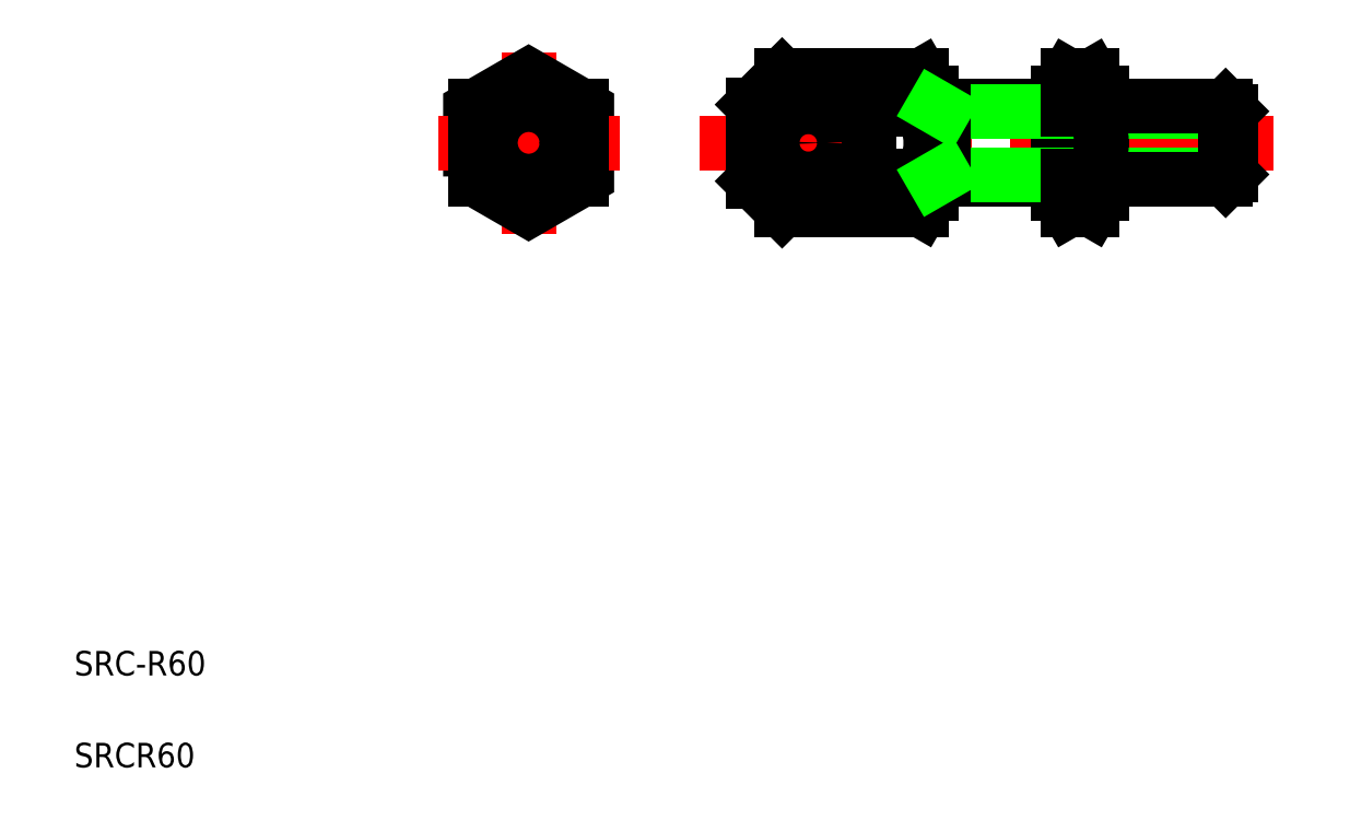
<metadata>
{"format":"dxf","ext":"dxf","renderer":"ezdxf+matplotlib","layout":"modelspace","background":"white","min_lineweight":24,"dpi":150}
</metadata>
<code>
0
SECTION
2
ENTITIES
0
LINE
8
CENTER
10
112.1
20
112
30
0
11
205.9
21
112
31
0
0
LINE
8
0
10
148.3
20
122.9
30
0
11
149.9
21
120.2
31
0
0
ARC
8
0
10
139.6
20
112
30
0
40
10.28
50
327.8
51
32.23
0
ARC
8
0
10
146.7
20
120.2
30
0
40
3.165
50
300
51
360
0
LINE
8
0
10
149.9
20
103.7
30
0
11
148.3
21
101
31
0
0
ARC
8
0
10
146.7
20
103.7
30
0
40
3.165
50
0.04369
51
60.04
0
LINE
8
CENTER
10
84.2
20
126.8
30
0
11
84.2
21
97.14
31
0
0
POLYLINE
8
0
66
     1
10
0
20
0
30
0
70
     1
0
VERTEX
8
0
10
74.7
20
106.5
30
0
0
VERTEX
8
0
10
84.2
20
101
30
0
0
VERTEX
8
0
10
93.7
20
106.5
30
0
0
VERTEX
8
0
10
93.7
20
117.4
30
0
0
VERTEX
8
0
10
84.2
20
122.9
30
0
0
VERTEX
8
0
10
74.7
20
117.4
30
0
0
SEQEND
8
0
0
LINE
8
0
10
120.9
20
105.7
30
0
11
125.6
21
101
31
0
0
ARC
8
0
10
125.5
20
103.5
30
0
40
2.899
50
120
51
171
0
TEXT
8
0
10
10
20
25
30
0
40
4
1
SRC-R60
0
TEXT
8
0
10
10
20
10
30
0
40
4
1
SRCR60
0
LINE
8
0
10
125.6
20
101
30
0
11
148.3
21
101
31
0
0
LINE
8
CENTER
10
69.39
20
112
30
0
11
99
21
112
31
0
0
CIRCLE
8
0
10
84.2
20
112
30
0
40
6.25
0
LINE
8
0
10
75.5
20
117.9
30
0
11
75.5
21
106
31
0
0
LINE
8
0
10
92.9
20
117.9
30
0
11
92.9
21
106
31
0
0
LINE
8
0
10
125.6
20
122.9
30
0
11
120.9
21
118.2
31
0
0
LINE
8
0
10
124
20
117.9
30
0
11
139.9
21
117.9
31
0
0
LINE
8
0
10
139.9
20
106
30
0
11
124
21
106
31
0
0
LINE
8
0
10
120.9
20
118.2
30
0
11
120.9
21
105.7
31
0
0
ARC
8
0
10
135.5
20
112
30
0
40
12.91
50
152.6
51
207.4
0
ARC
8
0
10
125.5
20
120.4
30
0
40
2.899
50
189
51
240
0
LINE
8
CENTER
10
129.9
20
116
30
0
11
129.9
21
107.9
31
0
0
CIRCLE
8
0
10
129.9
20
112
30
0
40
3.05
0
LINE
8
0
10
139.9
20
117.9
30
0
11
139.9
21
106
31
0
0
LINE
8
0
10
139.9
20
106.5
30
0
11
148.3
21
106.5
31
0
0
LINE
8
0
10
139.9
20
117.4
30
0
11
148.3
21
117.4
31
0
0
LINE
8
0
10
148.3
20
122.9
30
0
11
125.6
21
122.9
31
0
0
LINE
8
0
10
177.7
20
103.7
30
0
11
177.7
21
120.2
31
0
0
LINE
8
0
10
170.7
20
103.7
30
0
11
170.7
21
120.2
31
0
0
ARC
8
0
10
173.9
20
103.7
30
0
40
3.165
50
120
51
180
0
ARC
8
0
10
174.6
20
103.7
30
0
40
3.165
50
0.04369
51
60.04
0
LINE
8
0
10
149.9
20
103.7
30
0
11
149.9
21
120.2
31
0
0
LINE
8
0
10
170.7
20
103.7
30
0
11
172.3
21
101
31
0
0
LINE
8
0
10
177.7
20
103.7
30
0
11
176.1
21
101
31
0
0
LINE
8
0
10
172.3
20
101
30
0
11
176.1
21
101
31
0
0
LINE
8
0
10
177.7
20
106.8
30
0
11
198.9
21
106.8
31
0
0
LINE
8
0
10
177.7
20
117.1
30
0
11
198.9
21
117.1
31
0
0
LINE
8
0
10
177.7
20
118
30
0
11
198
21
118
31
0
0
LINE
8
0
10
198
20
106
30
0
11
177.7
21
106
31
0
0
LINE
8
0
10
172.3
20
122.9
30
0
11
170.7
21
120.2
31
0
0
ARC
8
0
10
181
20
112
30
0
40
10.28
50
147.8
51
212.2
0
ARC
8
0
10
173.9
20
120.2
30
0
40
3.165
50
180
51
240
0
LINE
8
0
10
170.7
20
106
30
0
11
149.9
21
106
31
0
0
LINE
8
0
10
149.9
20
118
30
0
11
170.7
21
118
31
0
0
LINE
8
0
10
151.9
20
106.8
30
0
11
170.7
21
106.8
31
0
0
LINE
8
0
10
151.9
20
117.1
30
0
11
170.7
21
117.1
31
0
0
LINE
8
0
10
151.9
20
118
30
0
11
151.9
21
106
31
0
0
LINE
8
0
10
150.4
20
106
30
0
11
151.9
21
106.8
31
0
0
LINE
8
0
10
150.4
20
118
30
0
11
151.9
21
117.1
31
0
0
LINE
8
0
10
156.6
20
117.1
30
0
11
156.6
21
117.1
31
0
0
LINE
8
0
10
161.3
20
117.1
30
0
11
161.3
21
117.1
31
0
0
LINE
8
0
10
176.1
20
122.9
30
0
11
177.7
21
120.2
31
0
0
ARC
8
0
10
167.4
20
112
30
0
40
10.28
50
327.8
51
32.23
0
LINE
8
0
10
176.1
20
106.5
30
0
11
172.3
21
106.5
31
0
0
ARC
8
0
10
174.6
20
120.2
30
0
40
3.165
50
300
51
360
0
LINE
8
0
10
172.3
20
117.4
30
0
11
176.1
21
117.4
31
0
0
LINE
8
0
10
172.3
20
122.9
30
0
11
176.1
21
122.9
31
0
0
LINE
8
0
10
198
20
118
30
0
11
198
21
106
31
0
0
LINE
8
0
10
198.9
20
106.8
30
0
11
198.9
21
117.1
31
0
0
LINE
8
0
10
198.9
20
106.8
30
0
11
198
21
106
31
0
0
LINE
8
0
10
198
20
118
30
0
11
198.9
21
117.1
31
0
0
ENDSEC
0
EOF

</code>
